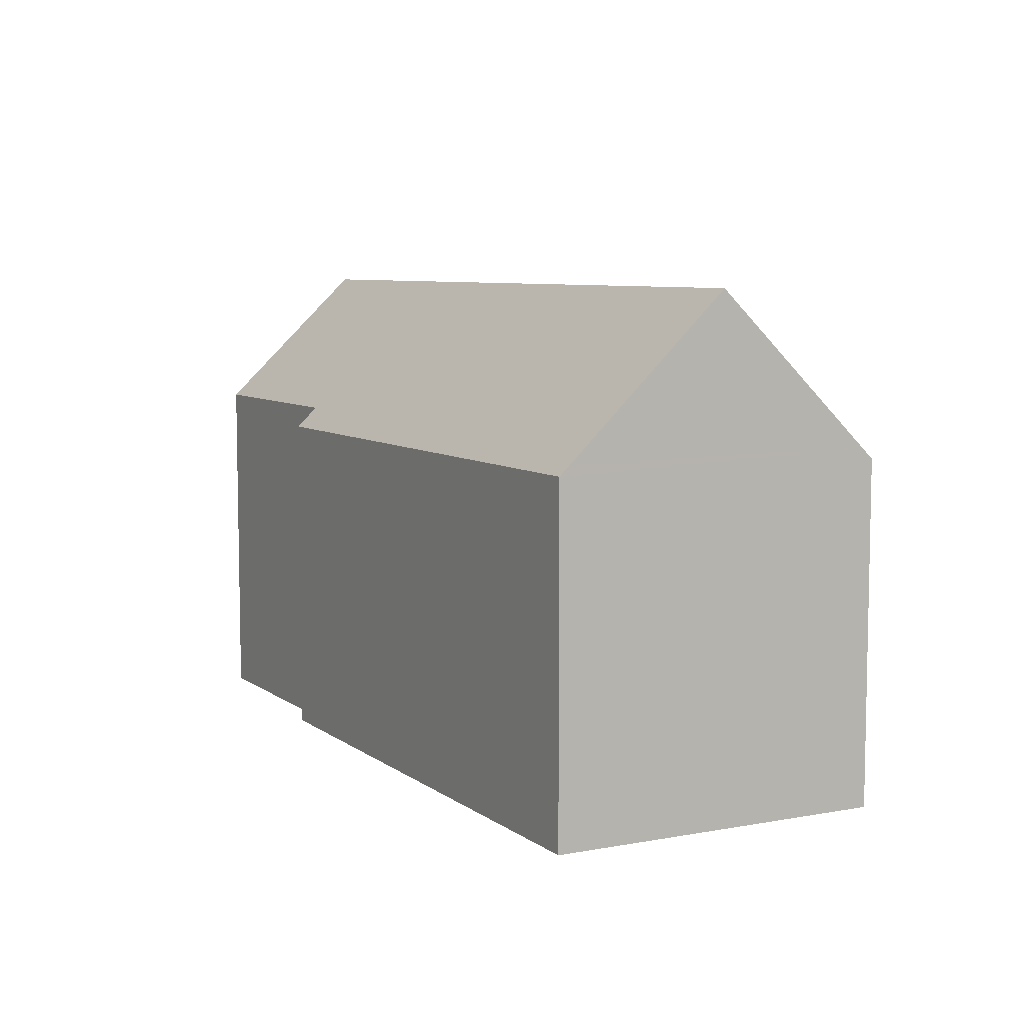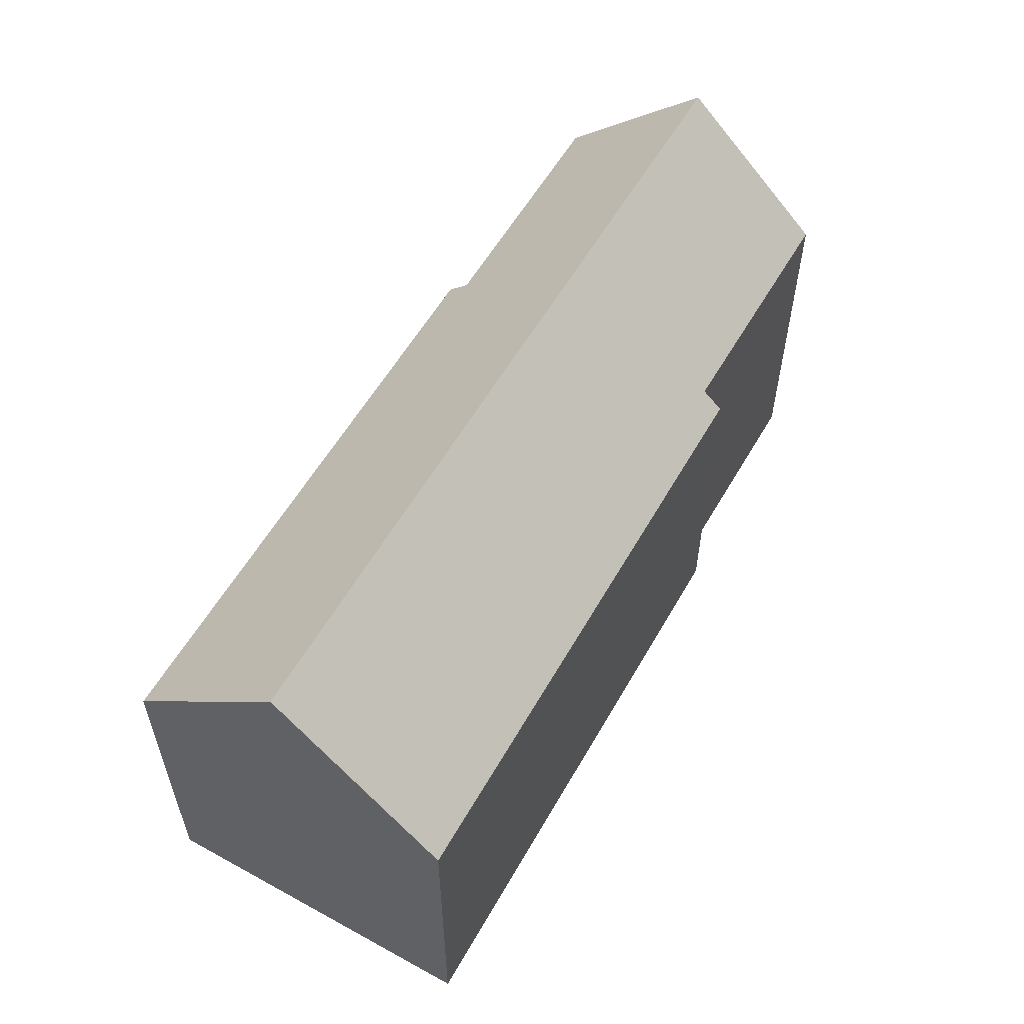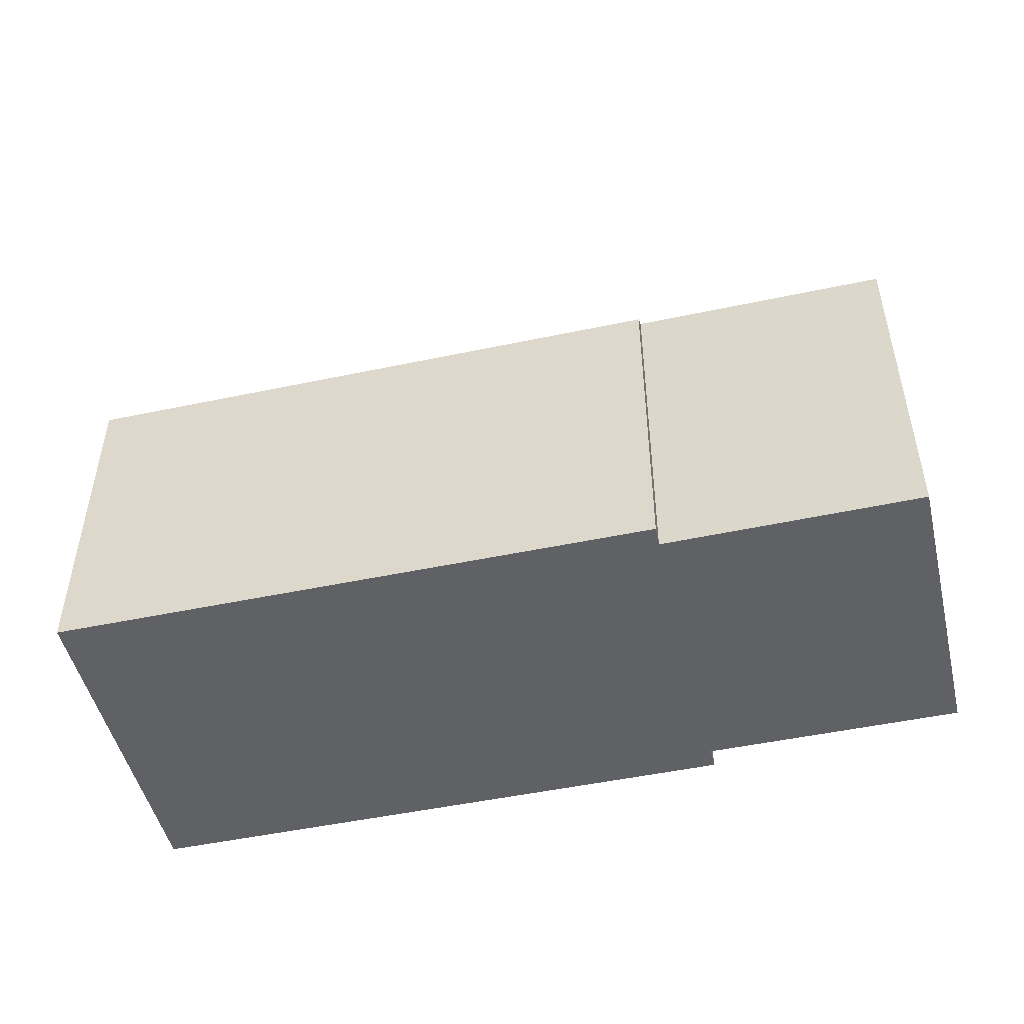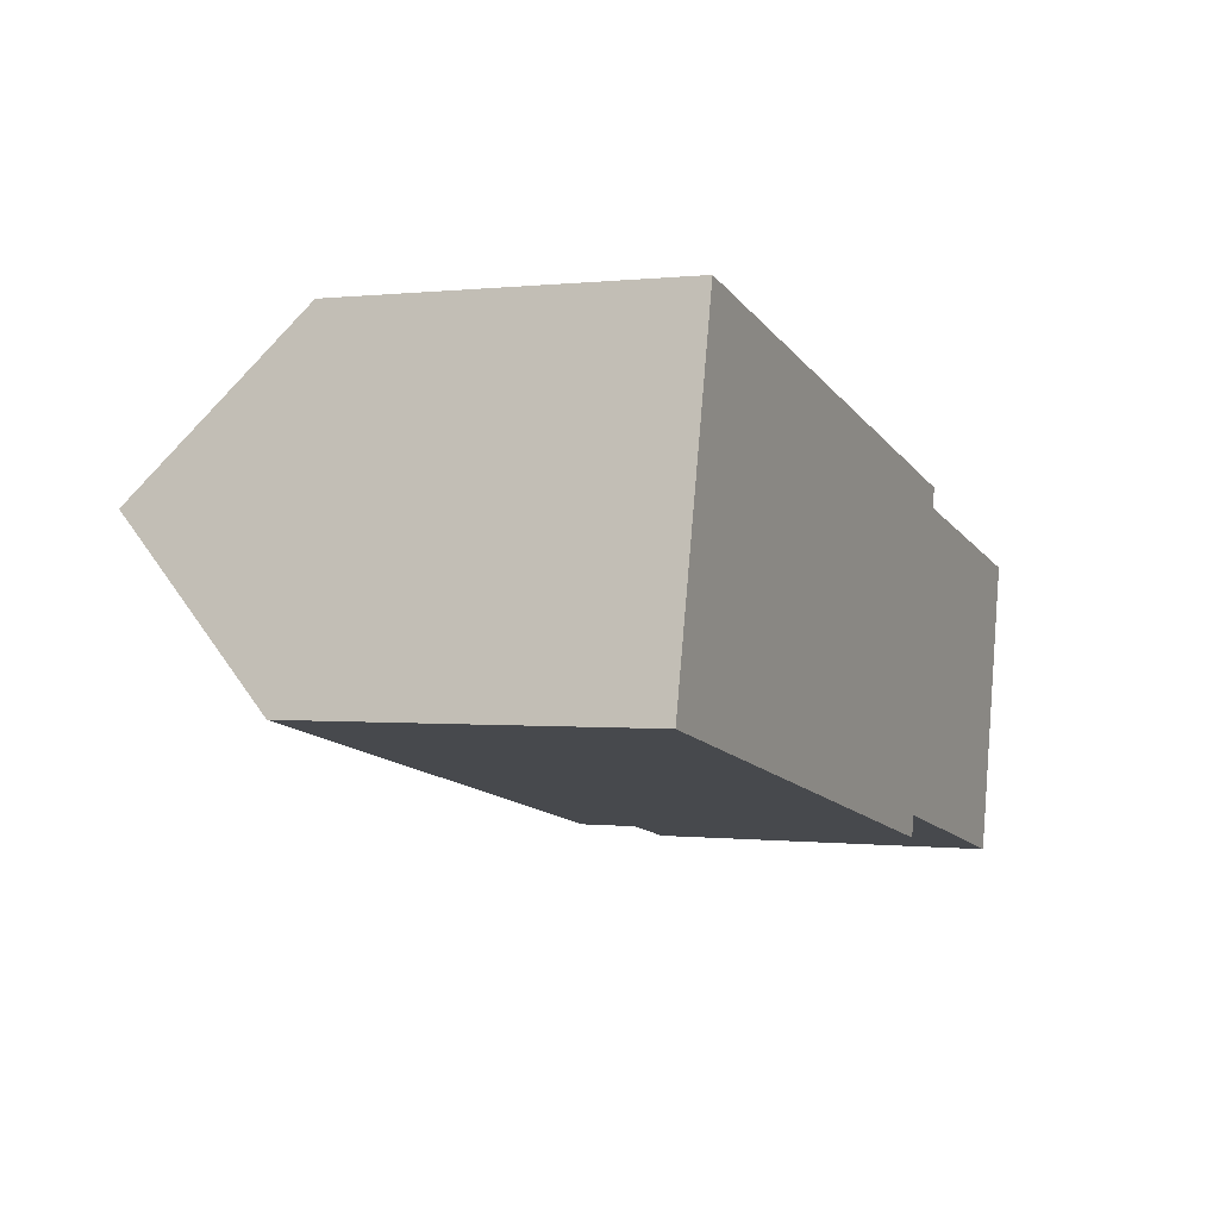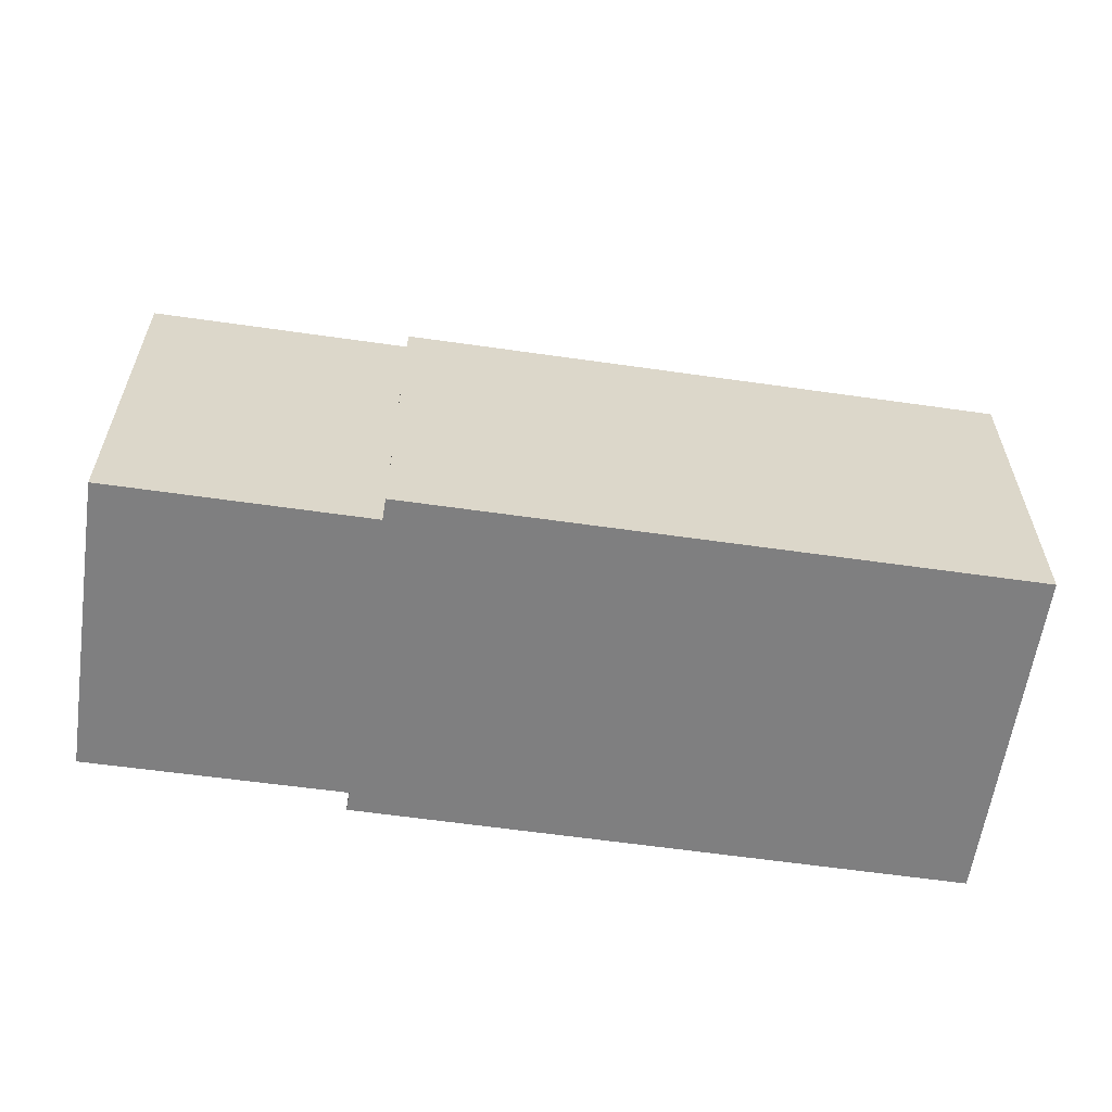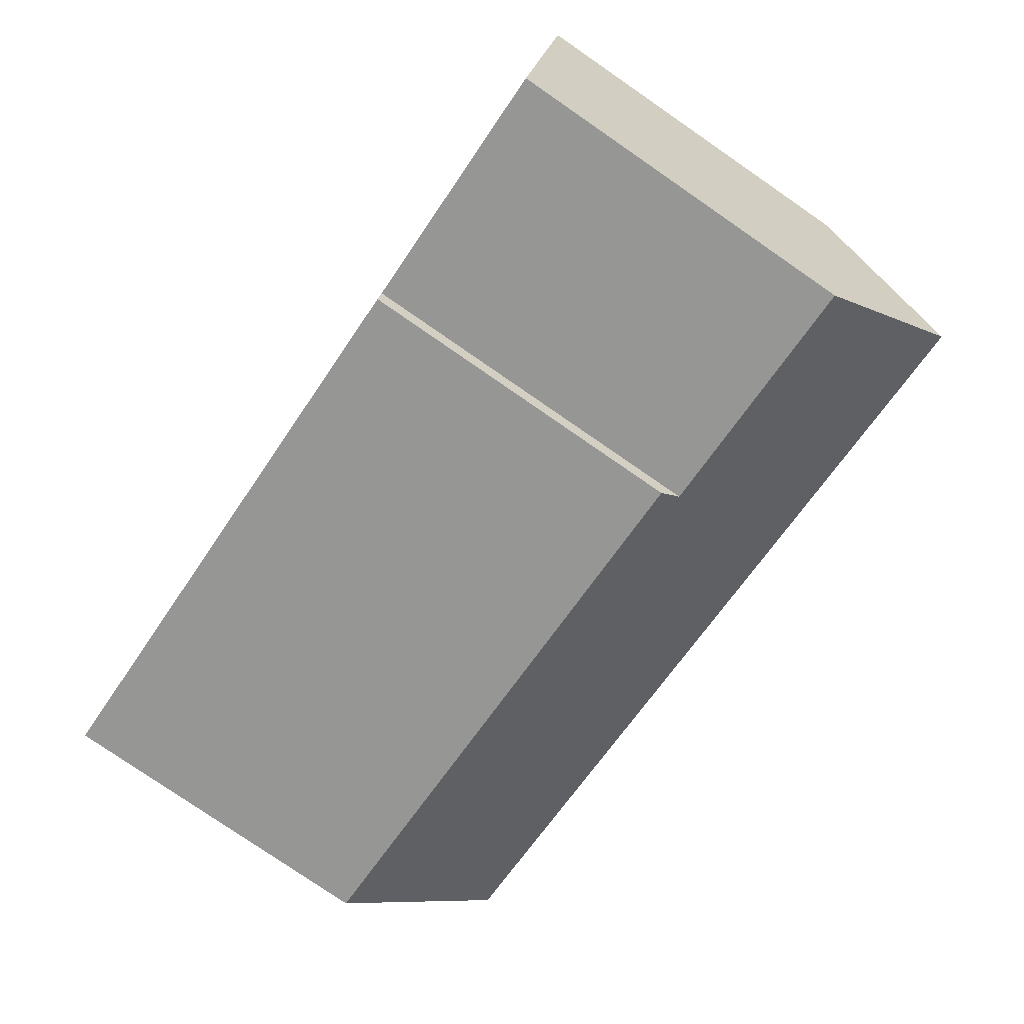
<metadata>
{"format":"obj","ext":"obj","renderer":"f3d","projection":"perspective","resolution":1024,"background":"white","views":[{"elev":7.2,"azim":-105.7,"up":"+Y"},{"elev":57.3,"azim":-48.0,"up":"+Y"},{"elev":-49.2,"azim":25.7,"up":"+Y"},{"elev":0.1,"azim":-66.2,"up":"+Z"},{"elev":-59.8,"azim":-175.9,"up":"+Y"},{"elev":-79.3,"azim":55.5,"up":"+Z"}]}
</metadata>
<code>
v  26.58 15.29 -0.567
v  20.46 10.96 5.432
v  27.56 10.93 3.896
v  1.102 15.29 5.063
v  19.94 10.96 5.545
v  2.125 10.7 9.77
v  2.203 10.35 10.13
v  20.1 10.38 6.14
v  0 10.35 6.337e-16
v  17.99 10.97 -3.312
v  17.84 10.35 -3.944
v  18.11 10.97 -3.338
v  25.66 11.23 -4.726
v  25.61 10.96 -4.999
v  0.068 10.65 0.31
v  0 0 0
v  2.203 -6.202e-16 10.13
v  0.068 -1.898e-17 0.31
v  1.102 -3.1e-16 5.063
v  2.125 -5.982e-16 9.77
v  20.1 -3.76e-16 6.14
v  19.94 -3.395e-16 5.545
v  27.56 -2.386e-16 3.896
v  20.46 -3.326e-16 5.432
v  25.66 2.894e-16 -4.726
v  25.61 3.061e-16 -4.999
v  26.58 3.472e-17 -0.567
v  17.99 2.028e-16 -3.312
v  17.84 2.415e-16 -3.944
v  18.11 2.044e-16 -3.338
g defaultobject
f 1 2 3
f 2 1 4
f 2 4 5
f 5 4 6
f 5 6 7
f 7 8 5
f 9 10 11
f 12 13 14
f 13 12 1
f 1 12 4
f 4 12 10
f 4 10 15
f 15 10 9
f 15 6 4
f 6 15 9
f 6 9 16
f 6 16 7
f 7 16 17
f 17 16 18
f 17 18 19
f 17 19 20
f 7 21 8
f 21 7 17
f 22 2 5
f 2 22 3
f 3 22 23
f 23 22 24
f 8 22 5
f 22 8 21
f 3 13 1
f 13 3 23
f 13 23 14
f 14 23 25
f 14 25 26
f 25 23 27
f 28 11 10
f 11 28 29
f 26 12 14
f 12 26 10
f 10 26 28
f 28 26 30
f 11 16 9
f 16 11 29
f 25 30 26
f 30 25 27
f 30 27 23
f 30 23 24
f 30 24 28
f 28 16 29
f 16 28 24
f 16 24 22
f 16 22 21
f 16 21 18
f 18 21 19
f 19 21 20
f 20 21 17

</code>
